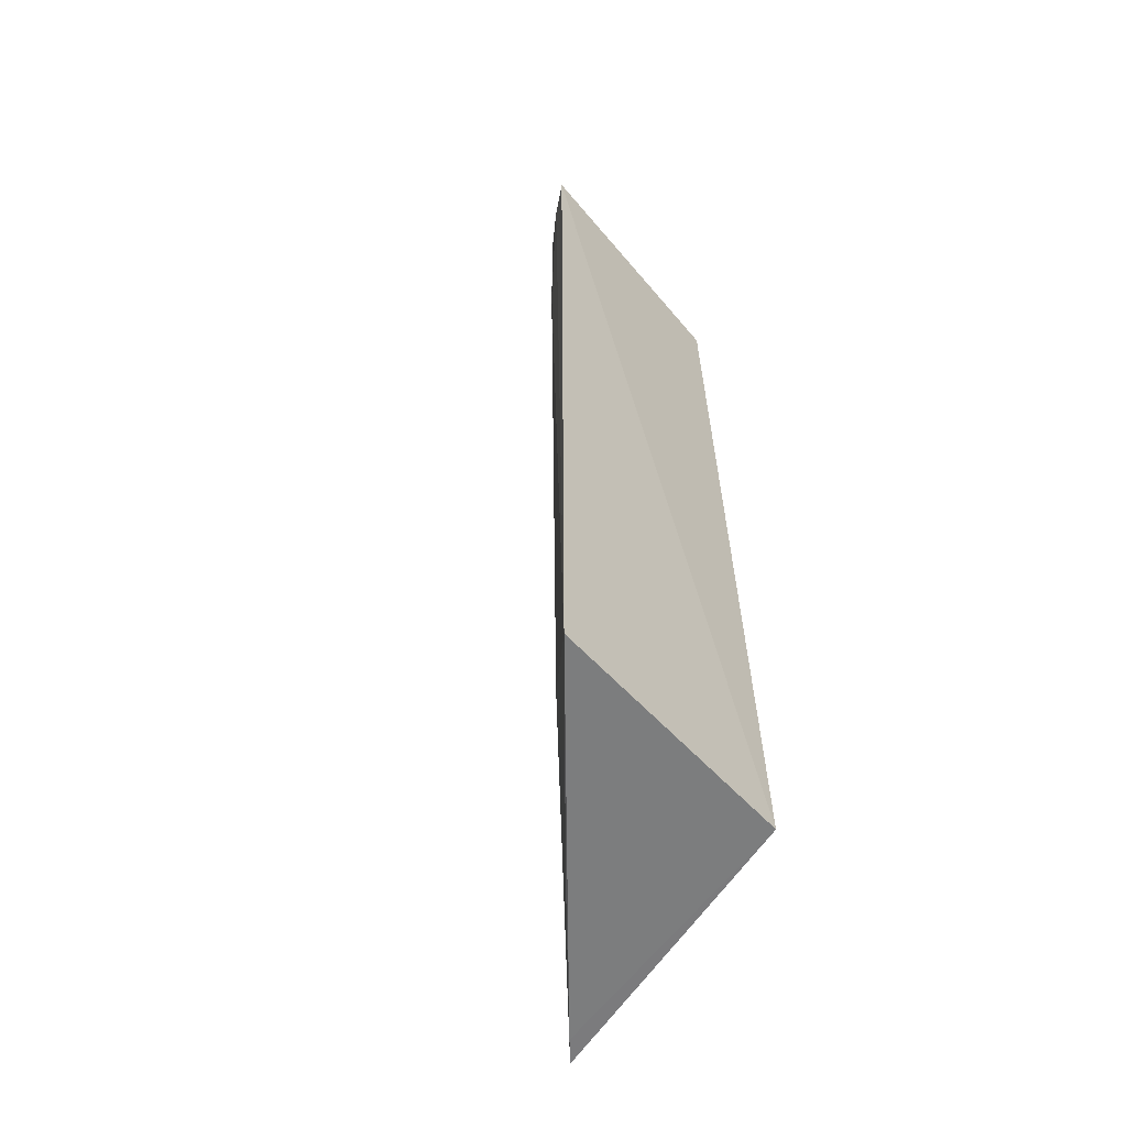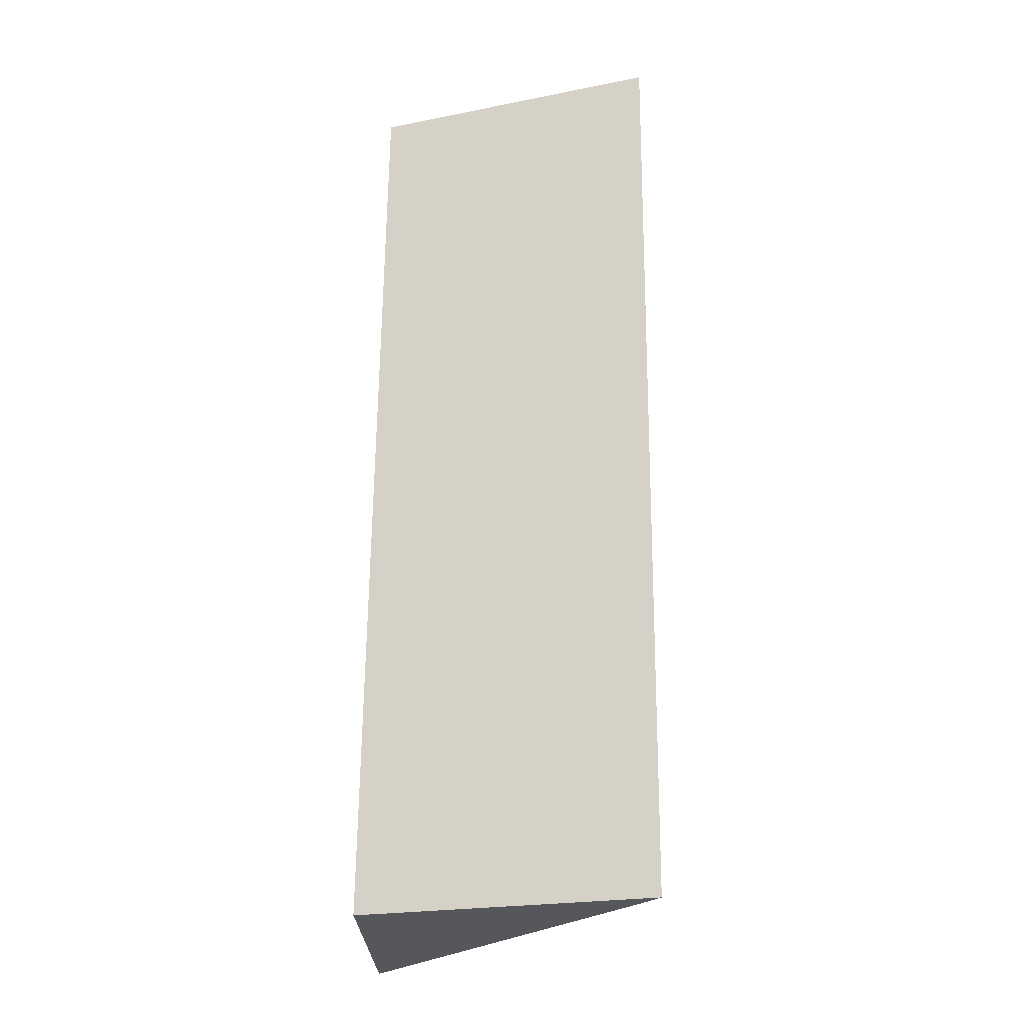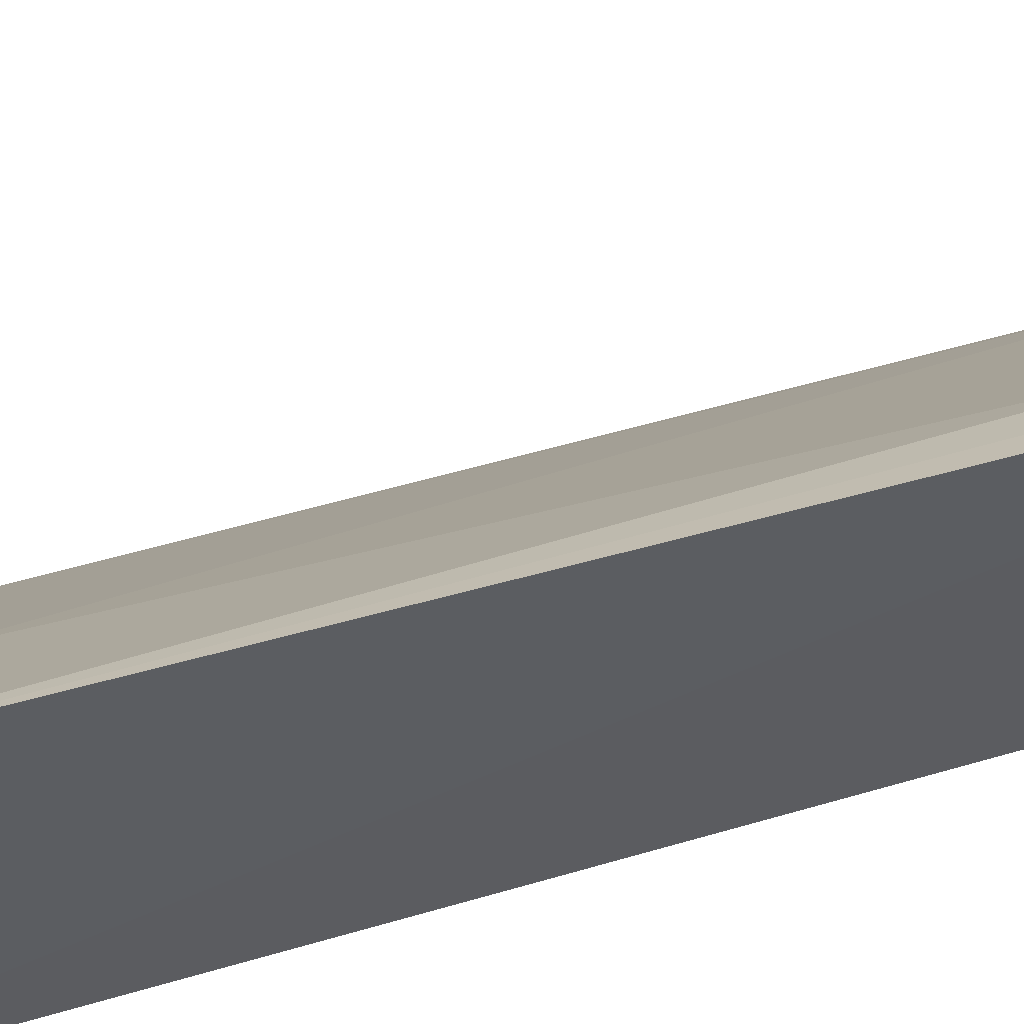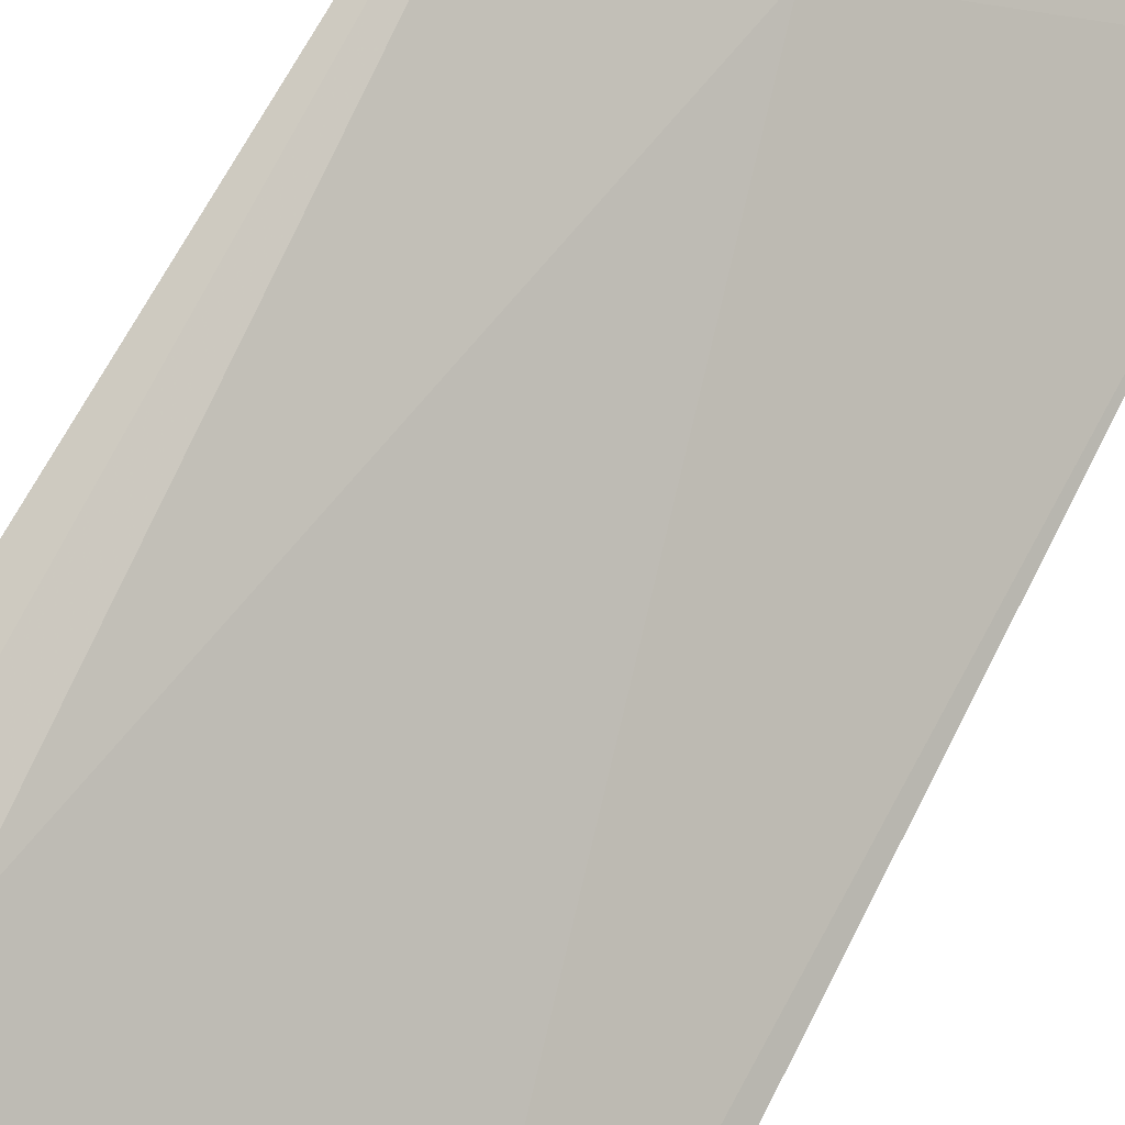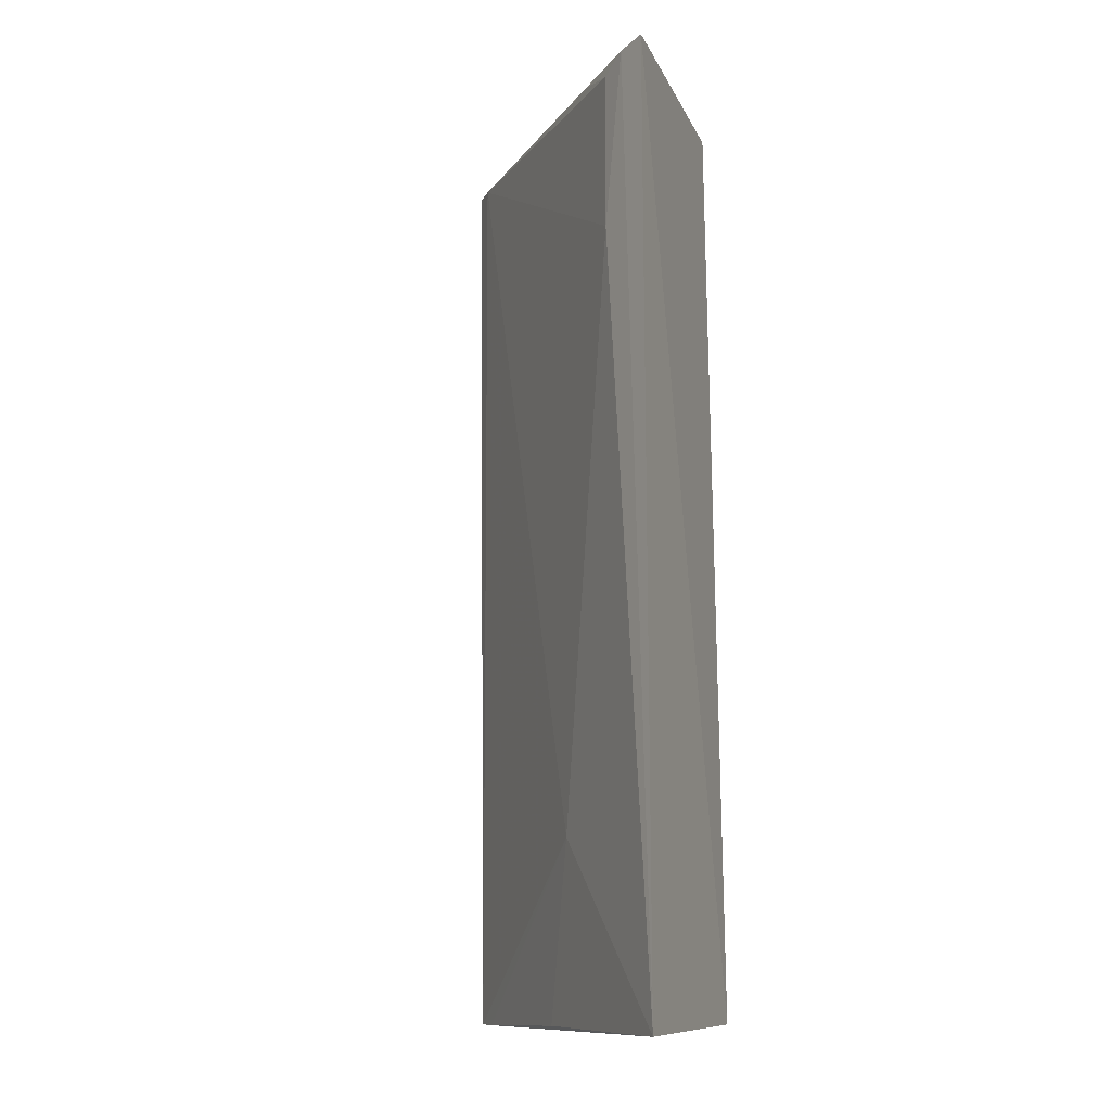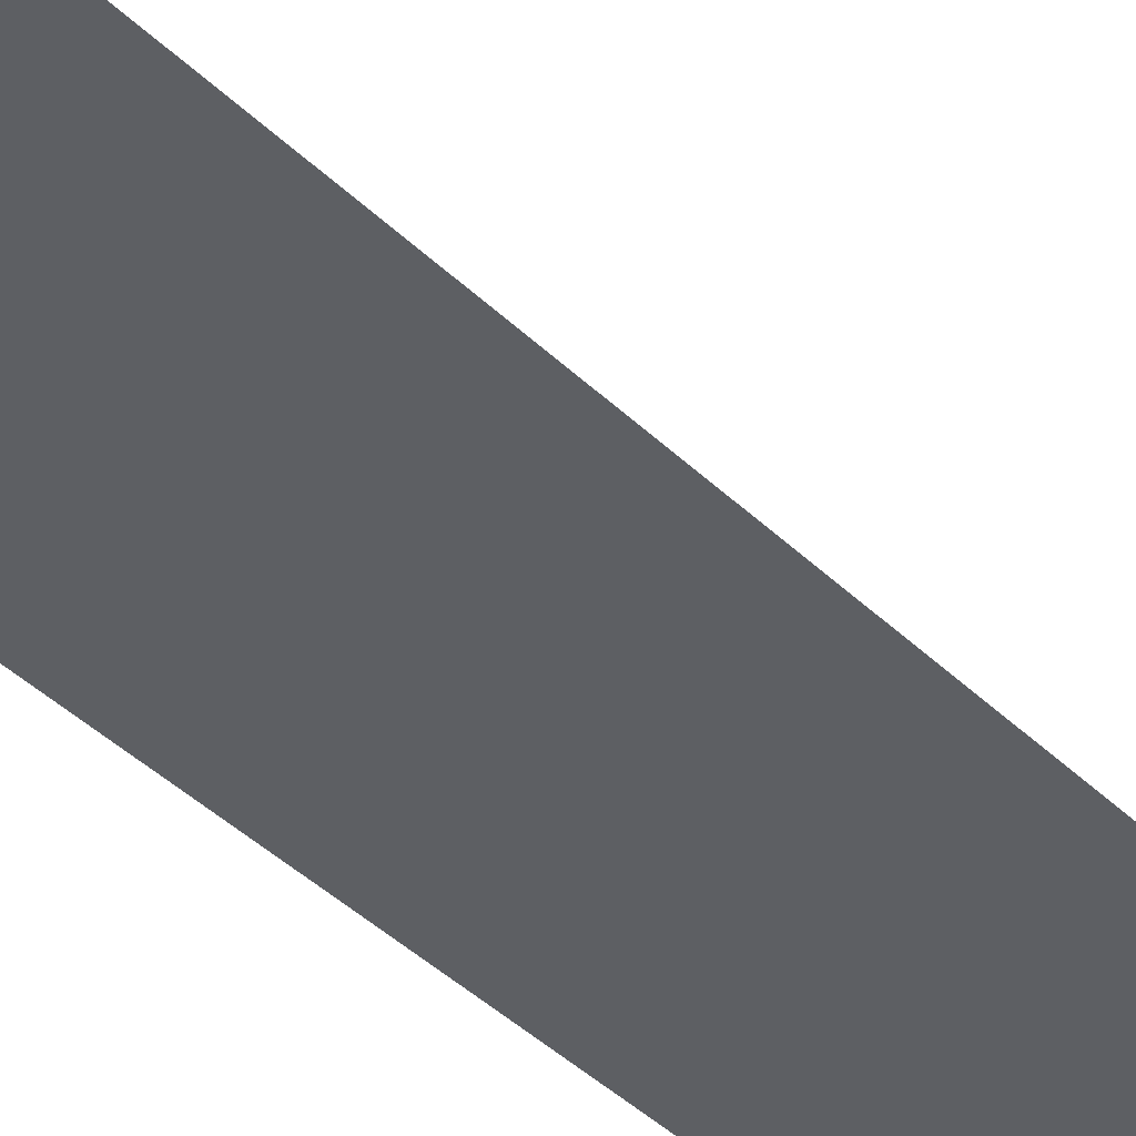
<metadata>
{"format":"obj","ext":"obj","renderer":"f3d","projection":"perspective","resolution":1024,"background":"white","views":[{"elev":-58.9,"azim":48.1,"up":"+Y"},{"elev":-25.4,"azim":-171.8,"up":"+Y"},{"elev":47.6,"azim":71.9,"up":"+Z"},{"elev":63.8,"azim":-153.3,"up":"+Z"},{"elev":-12.0,"azim":25.9,"up":"+Y"},{"elev":-46.9,"azim":-135.8,"up":"+Z"}]}
</metadata>
<code>
v 0.001354 -0.02021 0.07713
v 0.001433 -0.07597 0.077
v -0.0002412 -0.07568 0.06206
v -0.01827 -0.02046 0.05968
v -0.001822 -0.03059 0.07514
v -0.01786 -0.07591 0.05927
v -0.0007397 -0.02063 0.06243
v -0.0003482 -0.02043 0.07611
v -0.01663 -0.07593 0.06043
v -0.006746 -0.06513 0.07021
v -0.01712 -0.02051 0.06089
v -0.008991 -0.07574 0.06755
v -0.001789 -0.02131 0.07511
v -0.004266 -0.02056 0.07266
f 1 2 3
f 7 1 3
f 7 4 1
f 7 6 4
f 7 3 6
f 8 5 2
f 8 2 1
f 9 6 3
f 9 3 2
f 10 6 9
f 10 2 5
f 11 8 1
f 11 1 4
f 11 10 5
f 11 4 6
f 11 6 10
f 12 10 9
f 12 9 2
f 12 2 10
f 13 11 5
f 13 5 8
f 14 13 8
f 14 8 11
f 14 11 13

</code>
